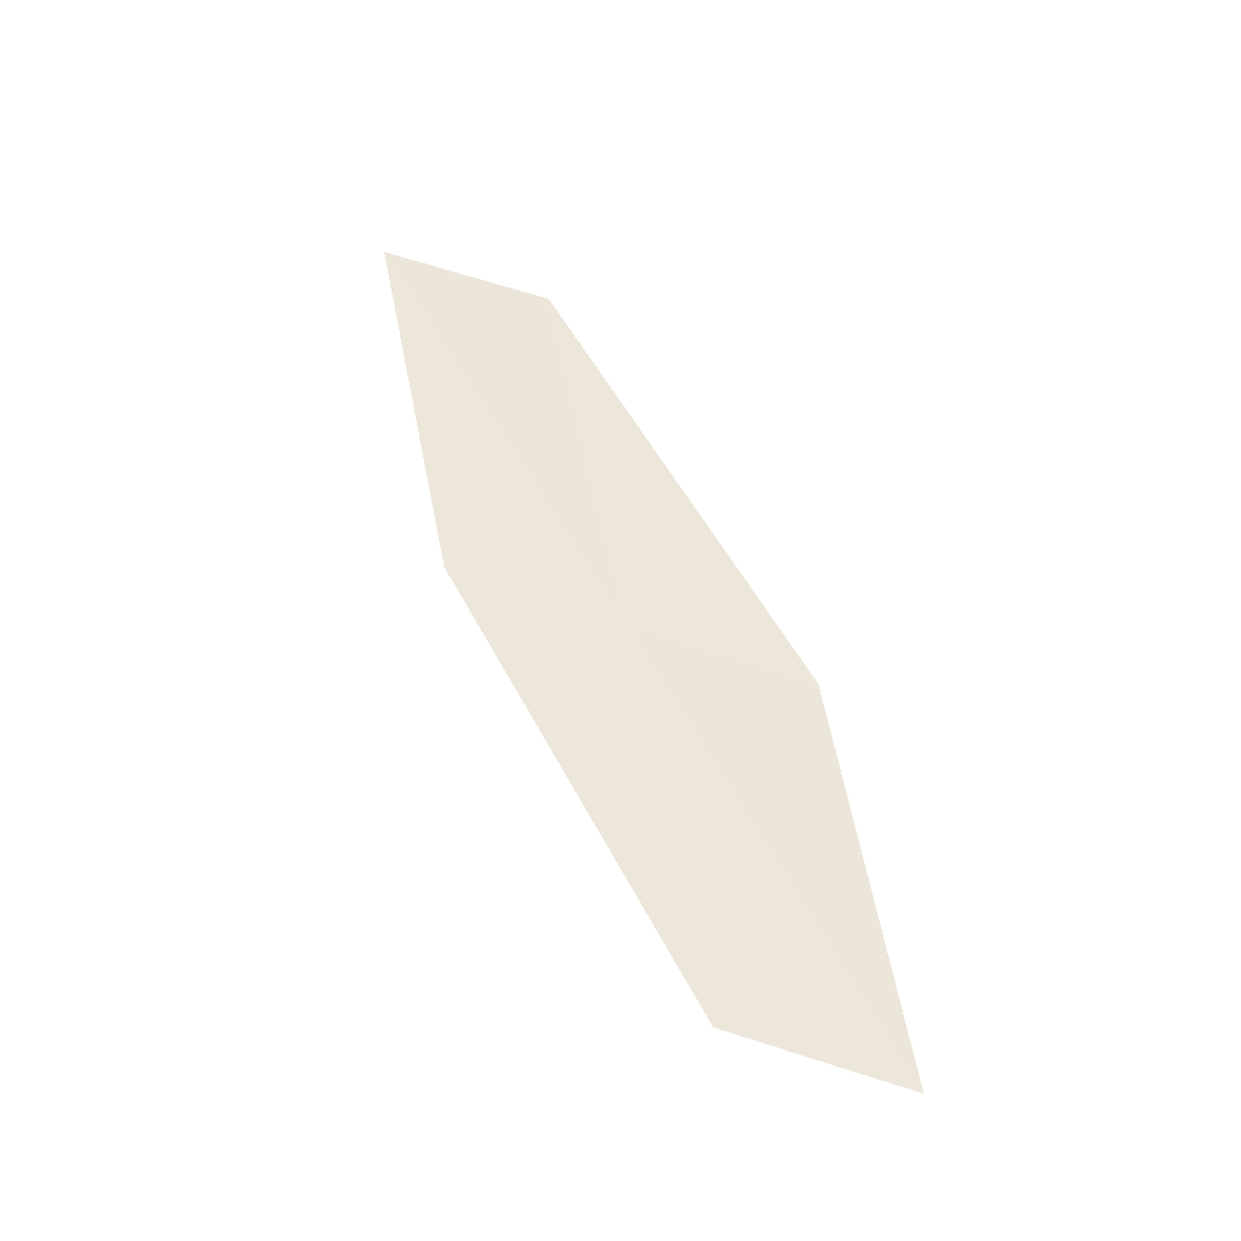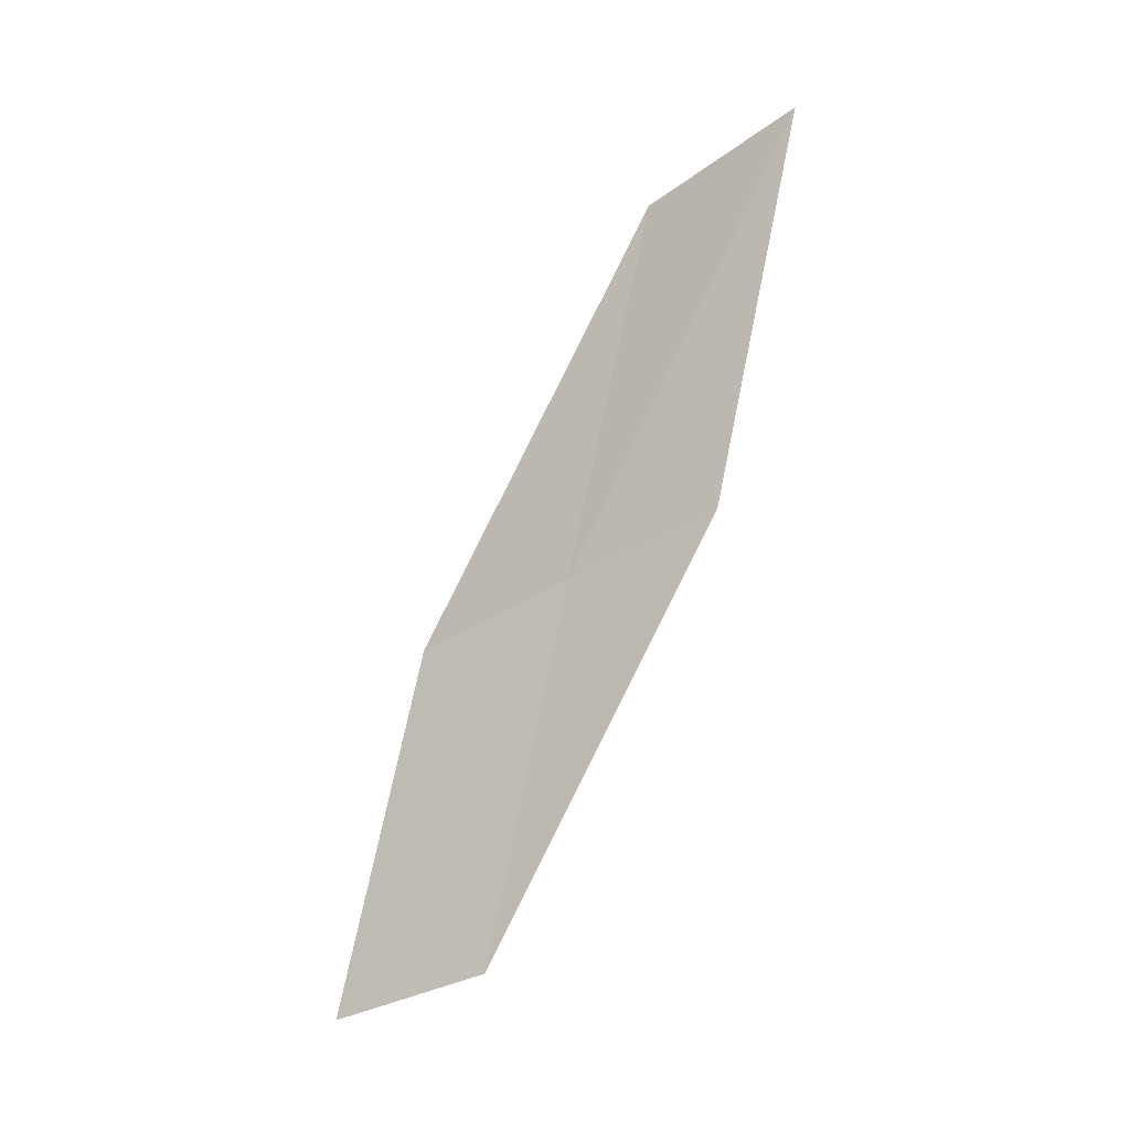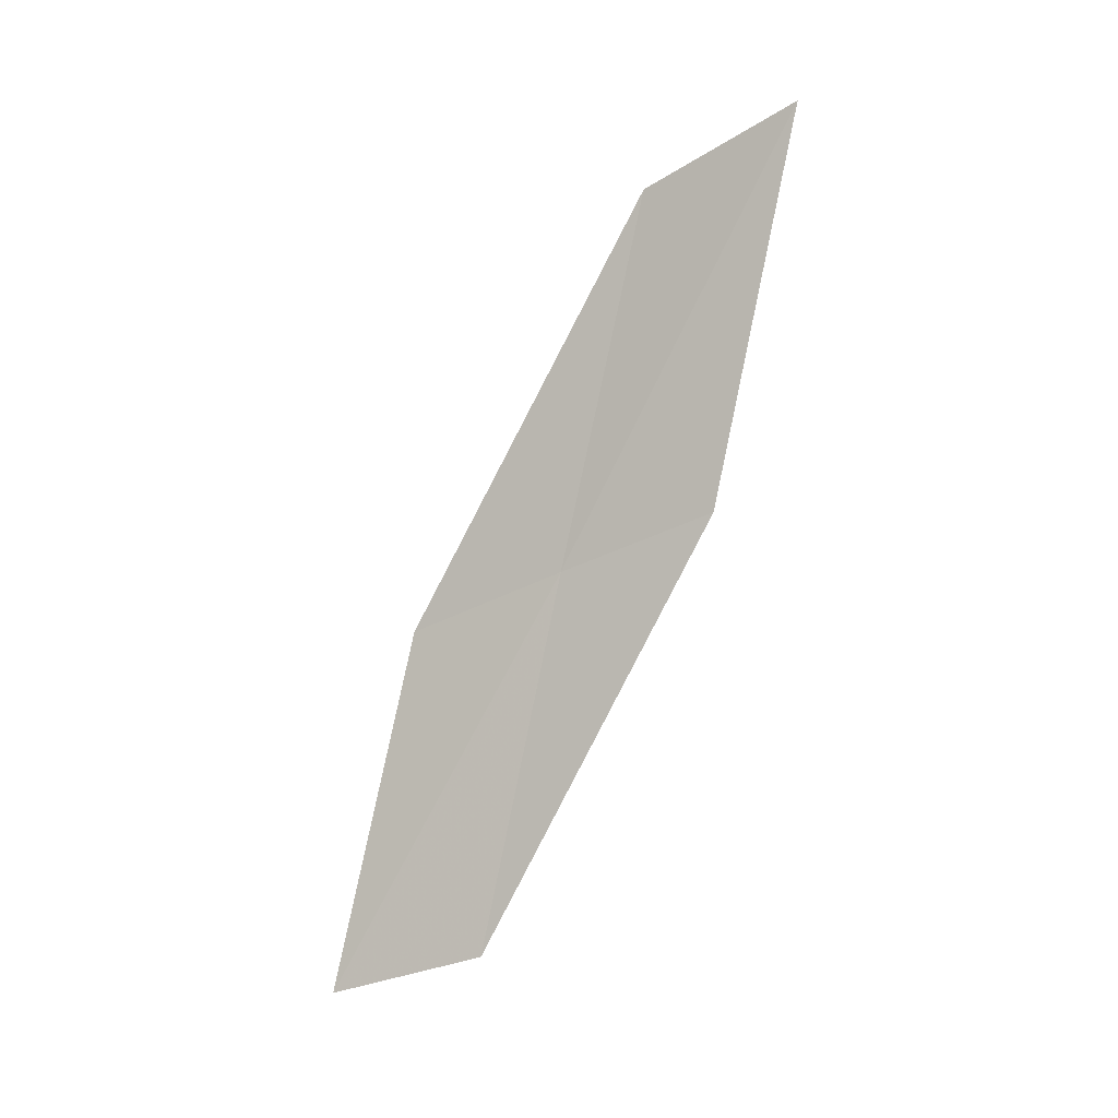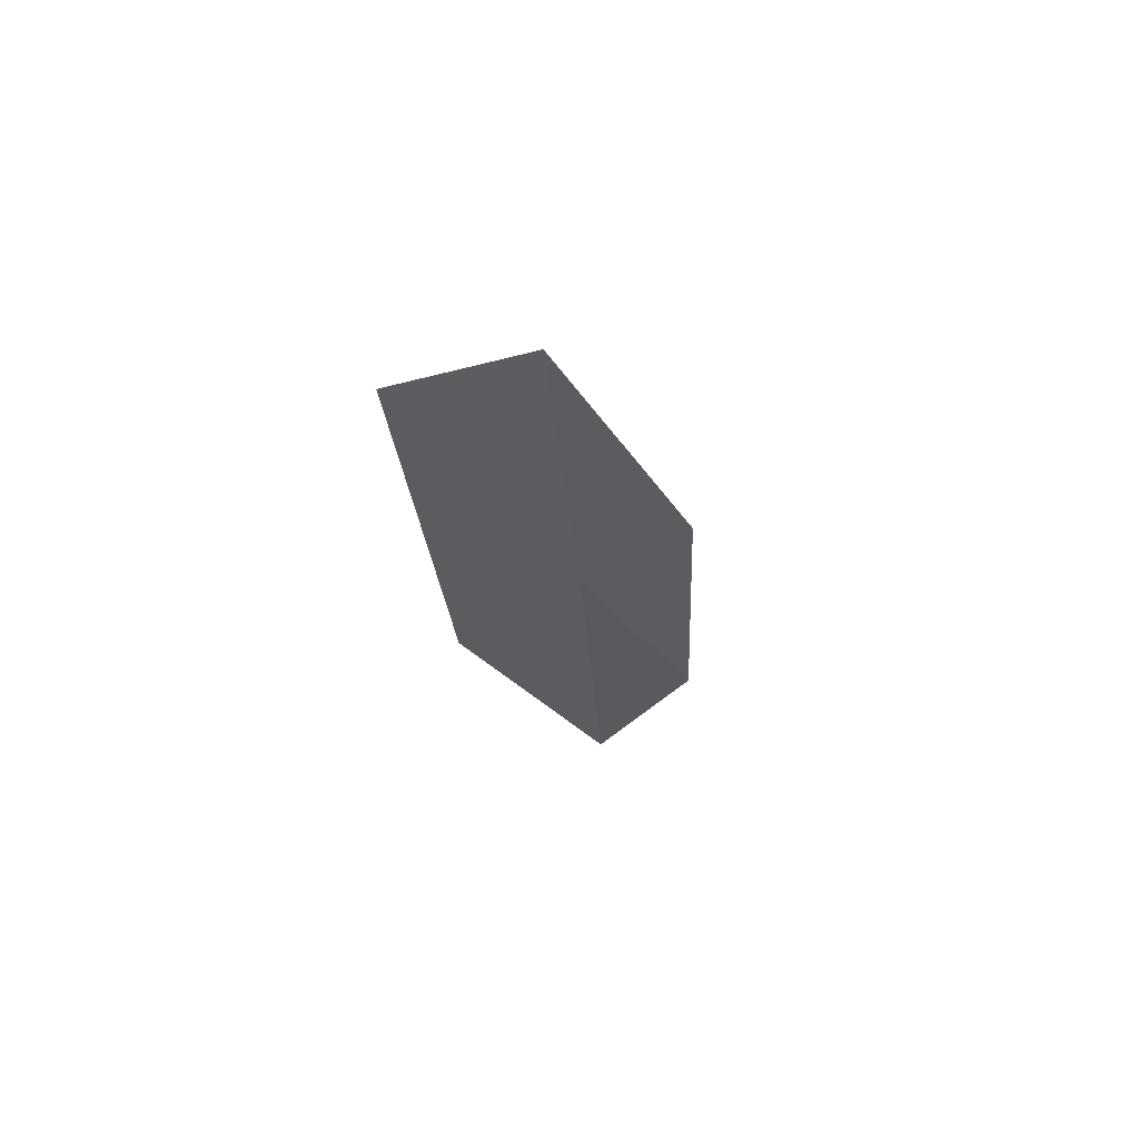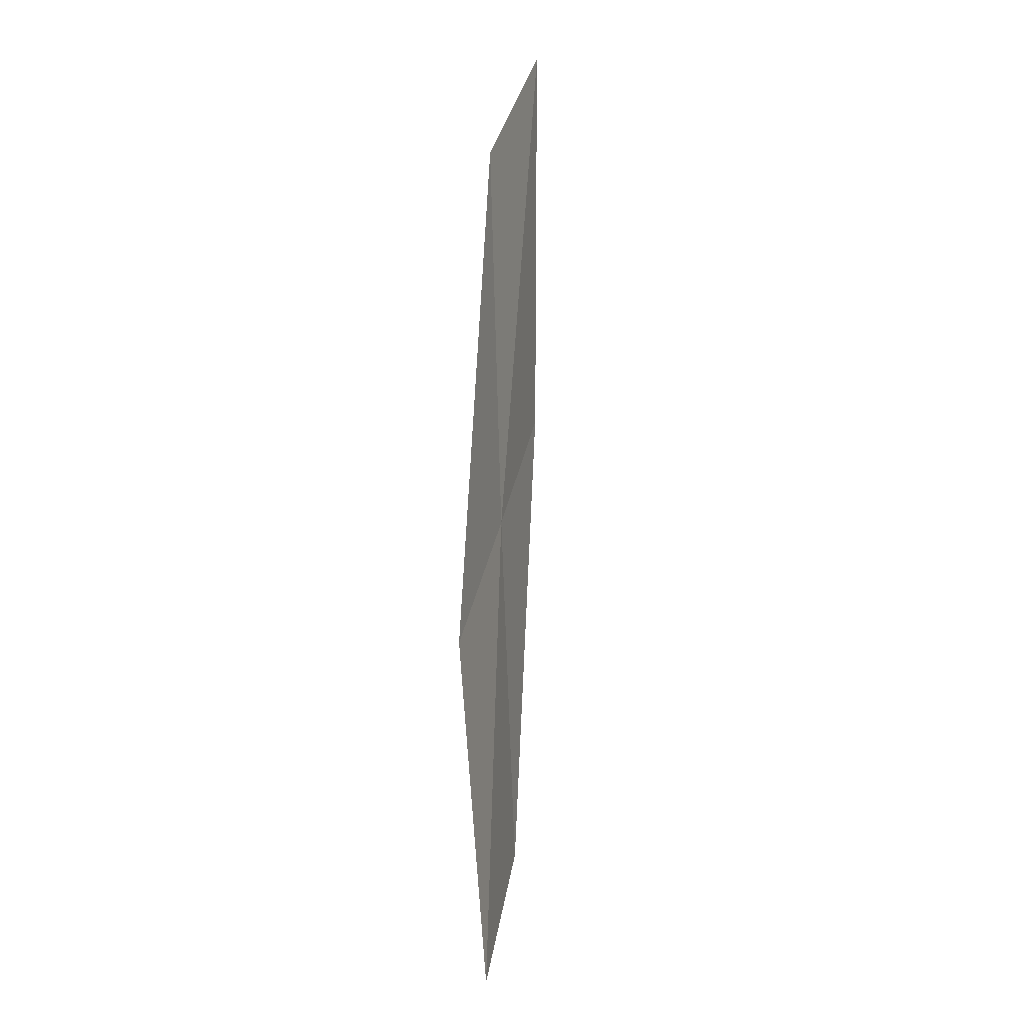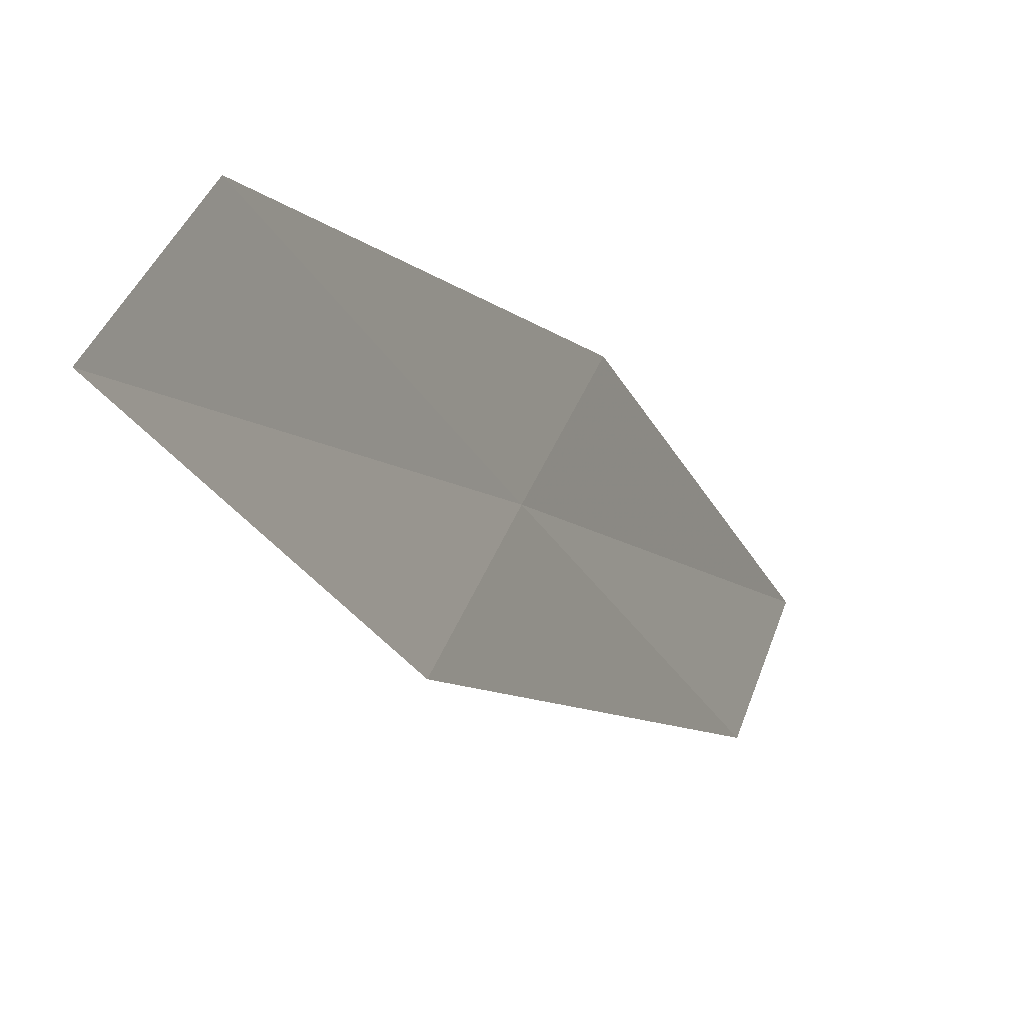
<metadata>
{"format":"obj","ext":"obj","renderer":"f3d","projection":"perspective","resolution":1024,"background":"white","views":[{"elev":-39.6,"azim":-80.5,"up":"+Z"},{"elev":-10.9,"azim":133.3,"up":"+Z"},{"elev":-3.0,"azim":129.9,"up":"+Z"},{"elev":49.8,"azim":-122.3,"up":"+Z"},{"elev":24.6,"azim":28.0,"up":"+Z"},{"elev":-38.5,"azim":-163.4,"up":"+Y"}]}
</metadata>
<code>
v -22.16 24.02 12.27
v -21.98 23.25 11.99
v -22.39 24.34 14.08
v -22.54 25.11 14.39
v -22.36 24.76 12.52
v -21.7 22.99 10.26
v -21.93 23.73 10.47
f 1 3 2
f 1 4 3
f 1 5 4
f 1 2 6
f 1 6 7
f 1 7 5

</code>
